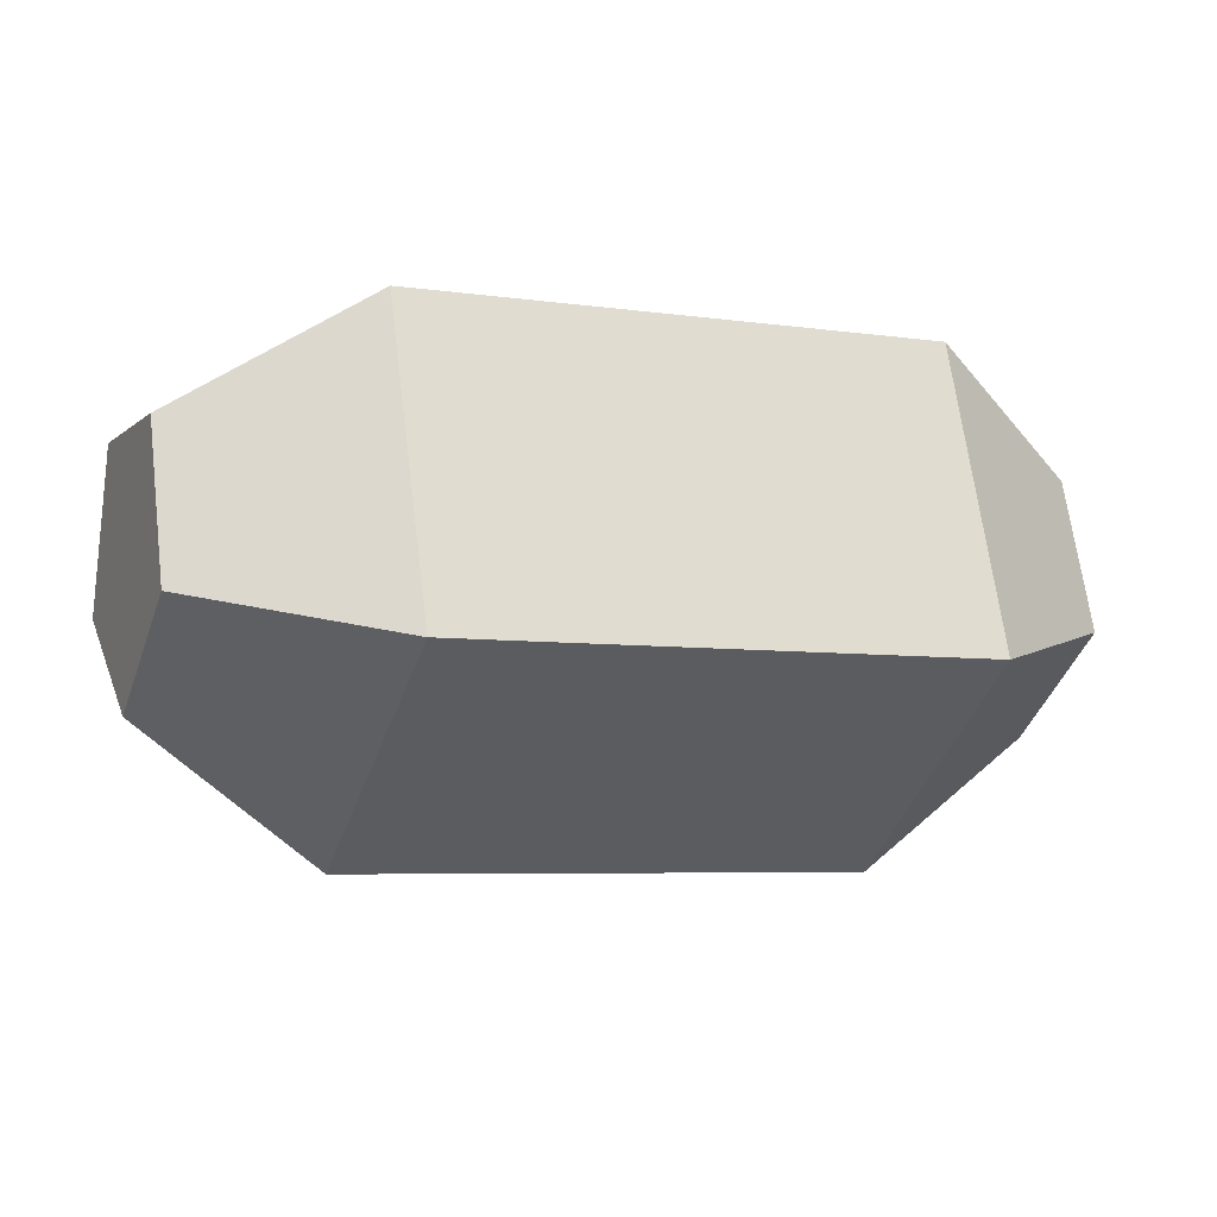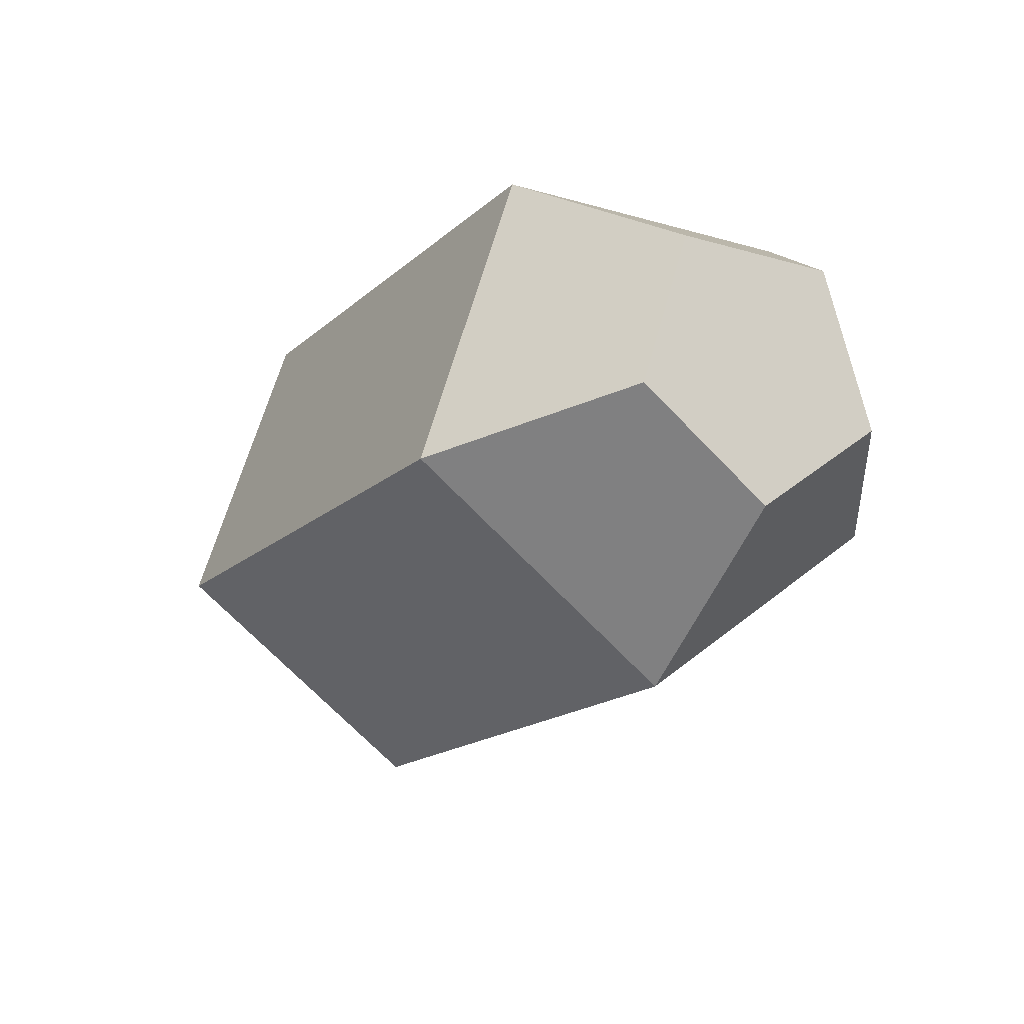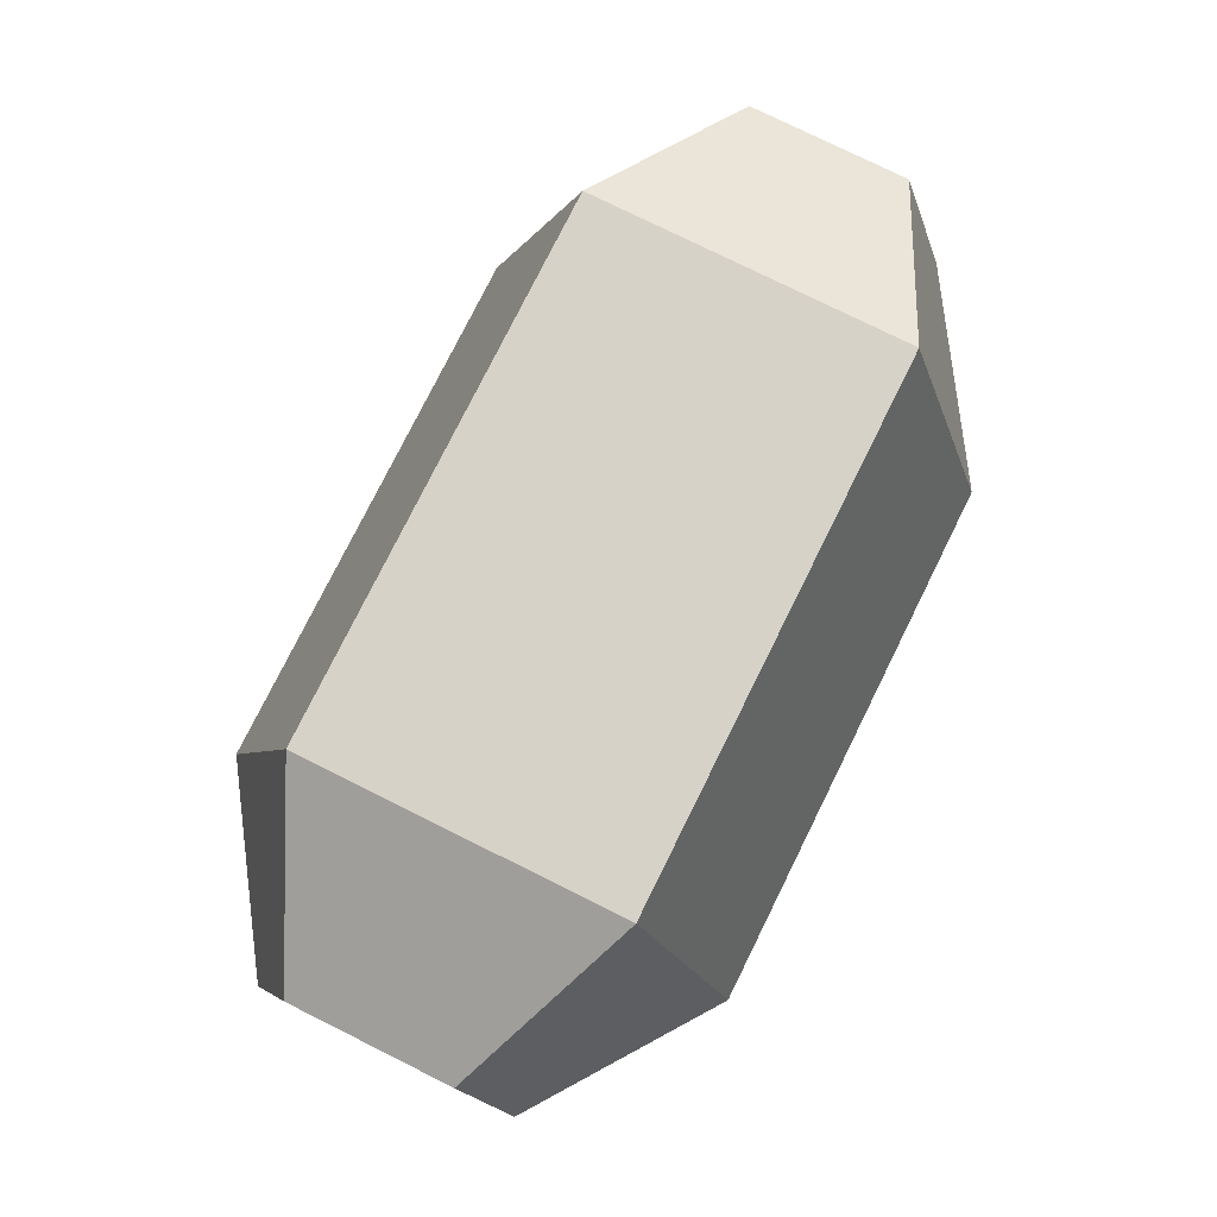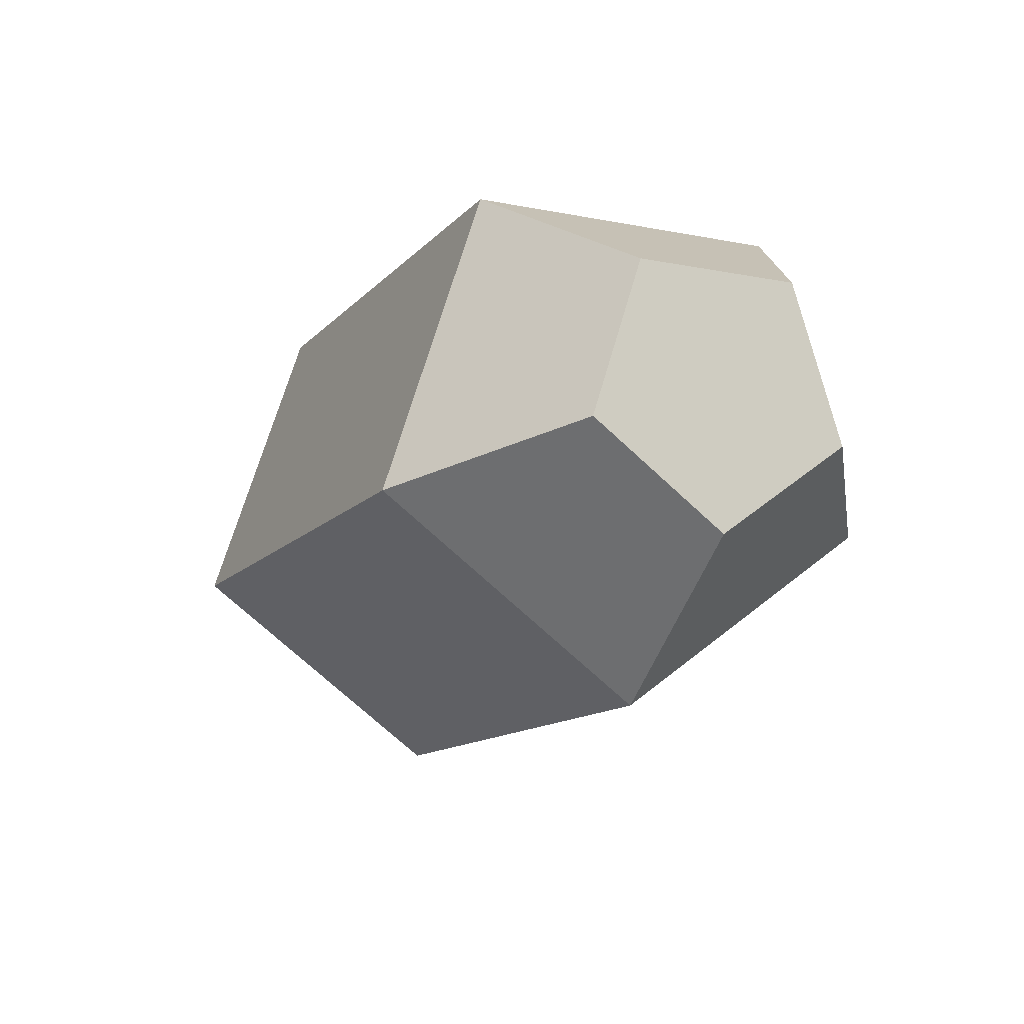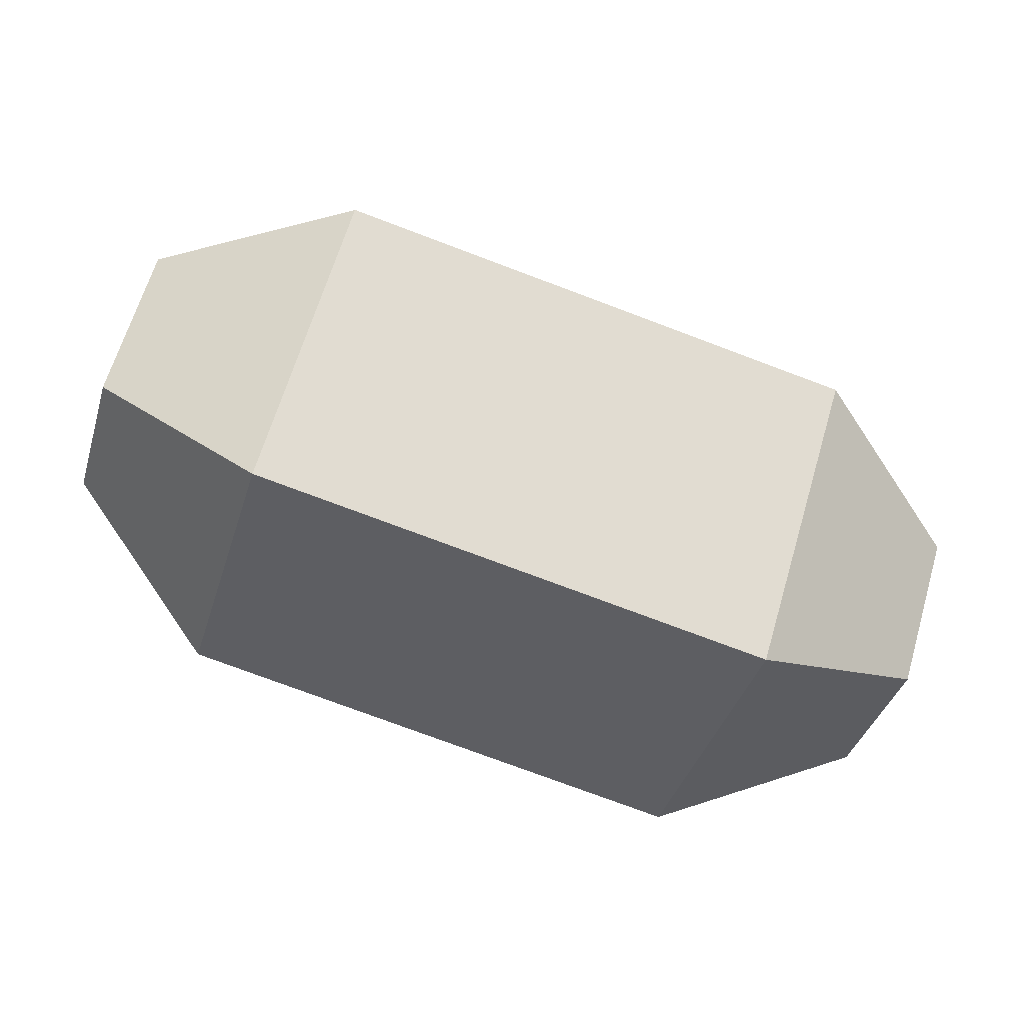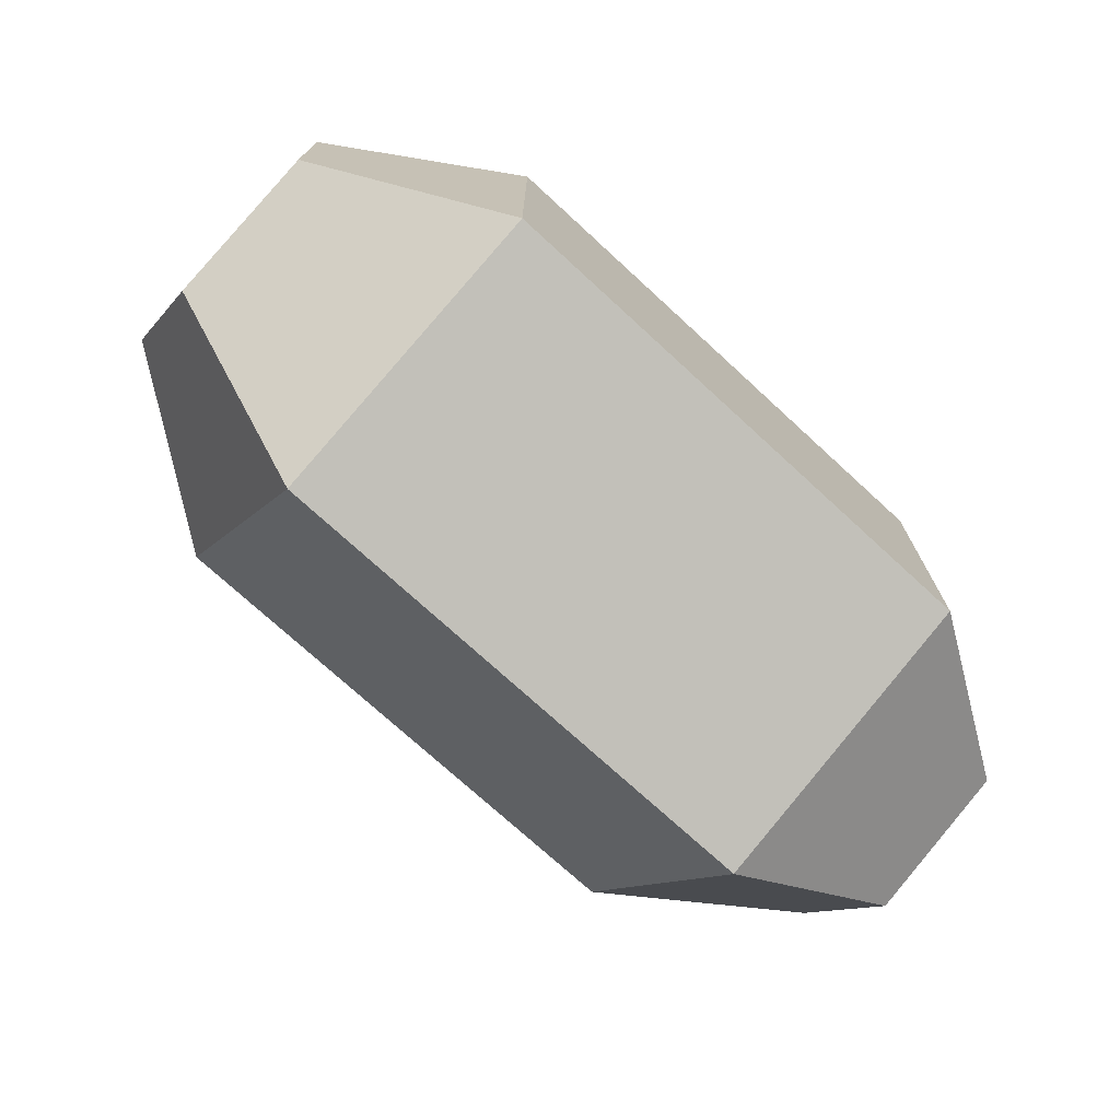
<metadata>
{"format":"obj","ext":"obj","renderer":"f3d","projection":"perspective","resolution":1024,"background":"white","views":[{"elev":-5.8,"azim":155.9,"up":"+Z"},{"elev":-16.7,"azim":59.5,"up":"+Z"},{"elev":77.5,"azim":116.4,"up":"+Z"},{"elev":-12.5,"azim":-114.8,"up":"+Z"},{"elev":-77.0,"azim":159.5,"up":"+Z"},{"elev":-73.6,"azim":-42.6,"up":"+Y"}]}
</metadata>
<code>
o Cylinder
v -1.669 -0 -0.5063
v 1.669 0 -0.5063
v -1.669 -0.4815 -0.1565
v 1.669 -0.4815 -0.1565
v -1.669 -0.2976 0.4096
v 1.669 -0.2976 0.4096
v -1.669 0.2976 0.4096
v 1.669 0.2976 0.4096
v -1.669 0.4815 -0.1565
v 1.669 0.4815 -0.1565
v -1 -0 -1
v -1 -0.9511 -0.309
v 1 -0.9511 -0.309
v 1 0 -1
v -1 -0.5878 0.809
v 1 -0.5878 0.809
v -1 0.5878 0.809
v 1 0.5878 0.809
v -1 0.9511 -0.309
v 1 0.9511 -0.309
v -1 -0 -1
v -1 -0 -1
v -1 -0 -1
v -1 -0 -1
v -1 -0 -1
v -1 -0.9511 -0.309
v -1 -0.9511 -0.309
v -1 -0.9511 -0.309
v -1 -0.9511 -0.309
v -1 -0.9511 -0.309
v 1 -0.9511 -0.309
v 1 -0.9511 -0.309
v 1 -0.9511 -0.309
v 1 -0.9511 -0.309
v 1 -0.9511 -0.309
v 1 0 -1
v 1 0 -1
v 1 0 -1
v 1 0 -1
v 1 0 -1
v -1 -0.5878 0.809
v -1 -0.5878 0.809
v -1 -0.5878 0.809
v -1 -0.5878 0.809
v -1 -0.5878 0.809
v 1 -0.5878 0.809
v 1 -0.5878 0.809
v 1 -0.5878 0.809
v 1 -0.5878 0.809
v 1 -0.5878 0.809
v -1 0.5878 0.809
v -1 0.5878 0.809
v -1 0.5878 0.809
v -1 0.5878 0.809
v -1 0.5878 0.809
v -1 0.5878 0.809
v -1 0.5878 0.809
v 1 0.5878 0.809
v 1 0.5878 0.809
v 1 0.5878 0.809
v -1 0.9511 -0.309
v -1 0.9511 -0.309
v -1 0.9511 -0.309
v 1 0.9511 -0.309
v 1 0.9511 -0.309
v 1 0.9511 -0.309
v 1 0.9511 -0.309
v 1 0.9511 -0.309
v 1 0.9511 -0.309
v 1 0.9511 -0.309
v -1.669 -0 -0.5063
v -1.669 -0 -0.5063
v -1.669 -0 -0.5063
v -1.669 -0 -0.5063
v -1.669 -0.4815 -0.1565
v -1.669 -0.4815 -0.1565
v -1.669 -0.4815 -0.1565
v -1.669 -0.4815 -0.1565
v 1.669 -0.4815 -0.1565
v 1.669 -0.4815 -0.1565
v 1.669 -0.4815 -0.1565
v 1.669 0 -0.5063
v 1.669 0 -0.5063
v 1.669 0 -0.5063
v 1.669 0 -0.5063
v 1.669 0 -0.5063
v -1.669 -0.2976 0.4096
v -1.669 -0.2976 0.4096
v -1.669 -0.2976 0.4096
v 1.669 -0.2976 0.4096
v 1.669 -0.2976 0.4096
v 1.669 -0.2976 0.4096
v 1.669 -0.2976 0.4096
v -1.669 0.2976 0.4096
v -1.669 0.2976 0.4096
v -1.669 0.2976 0.4096
v -1.669 0.2976 0.4096
v 1.669 0.2976 0.4096
v 1.669 0.2976 0.4096
v 1.669 0.2976 0.4096
v 1.669 0.2976 0.4096
v 1.669 0.2976 0.4096
v -1.669 0.4815 -0.1565
v -1.669 0.4815 -0.1565
v -1.669 0.4815 -0.1565
v -1.669 0.4815 -0.1565
v 1.669 0.4815 -0.1565
v 1.669 0.4815 -0.1565
f 37 26 21
f 35 41 28
f 50 51 43
f 2 98 91
f 53 65 61
f 69 22 62
f 76 87 94
f 1 29 77
f 4 39 84
f 3 44 88
f 93 13 81
f 5 54 96
f 102 16 6
f 104 17 63
f 8 70 18
f 9 11 74
f 86 20 10
f 36 31 27
f 32 46 42
f 47 58 52
f 90 79 82
f 83 107 99
f 55 59 64
f 66 38 24
f 103 72 95
f 71 75 97
f 73 23 30
f 80 33 40
f 78 12 45
f 92 48 34
f 89 15 56
f 100 60 49
f 105 7 57
f 101 108 67
f 106 19 25
f 85 14 68

</code>
